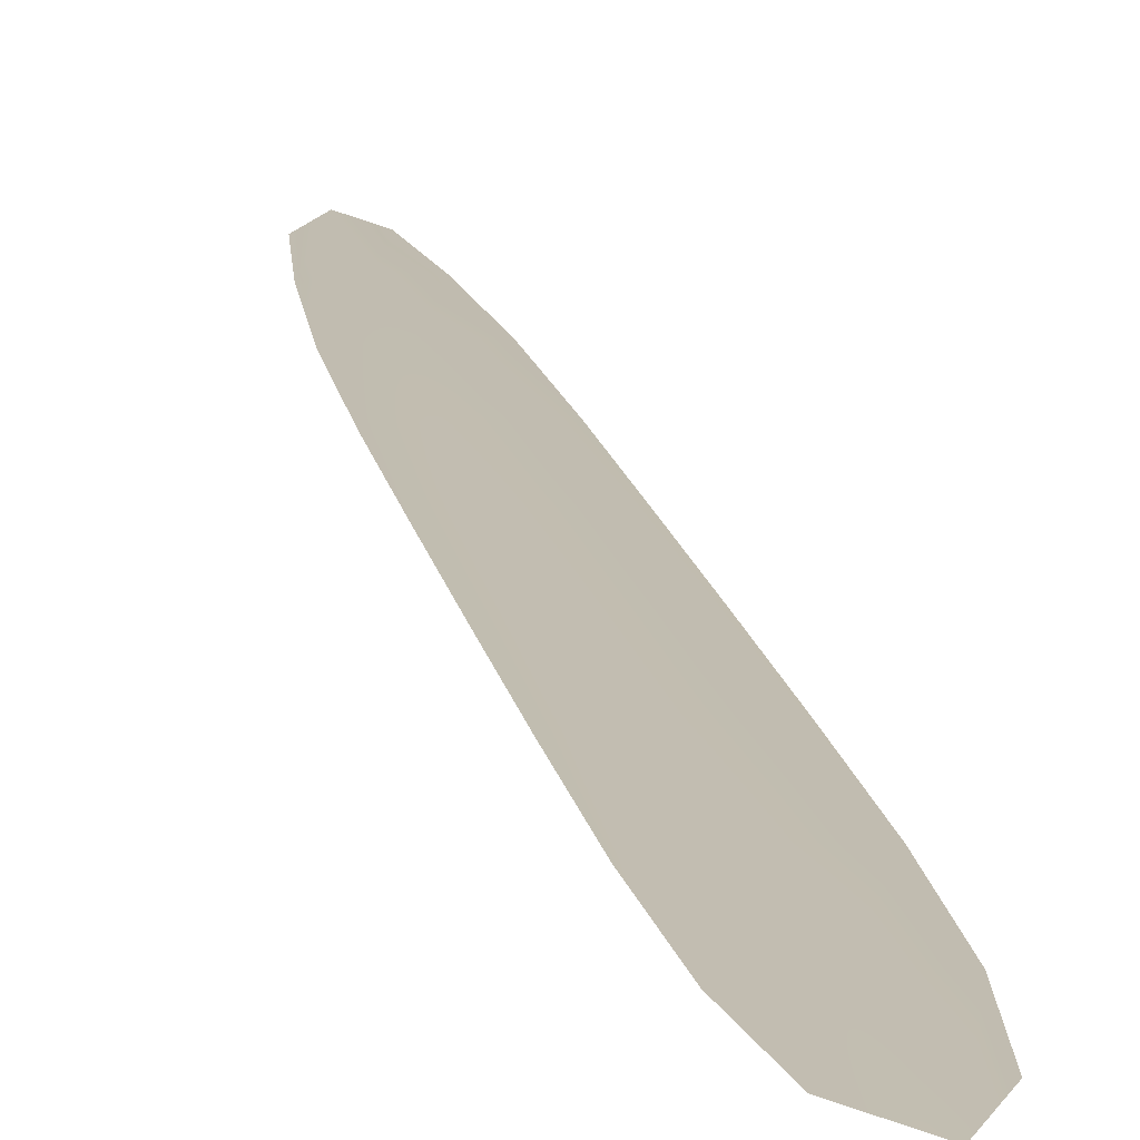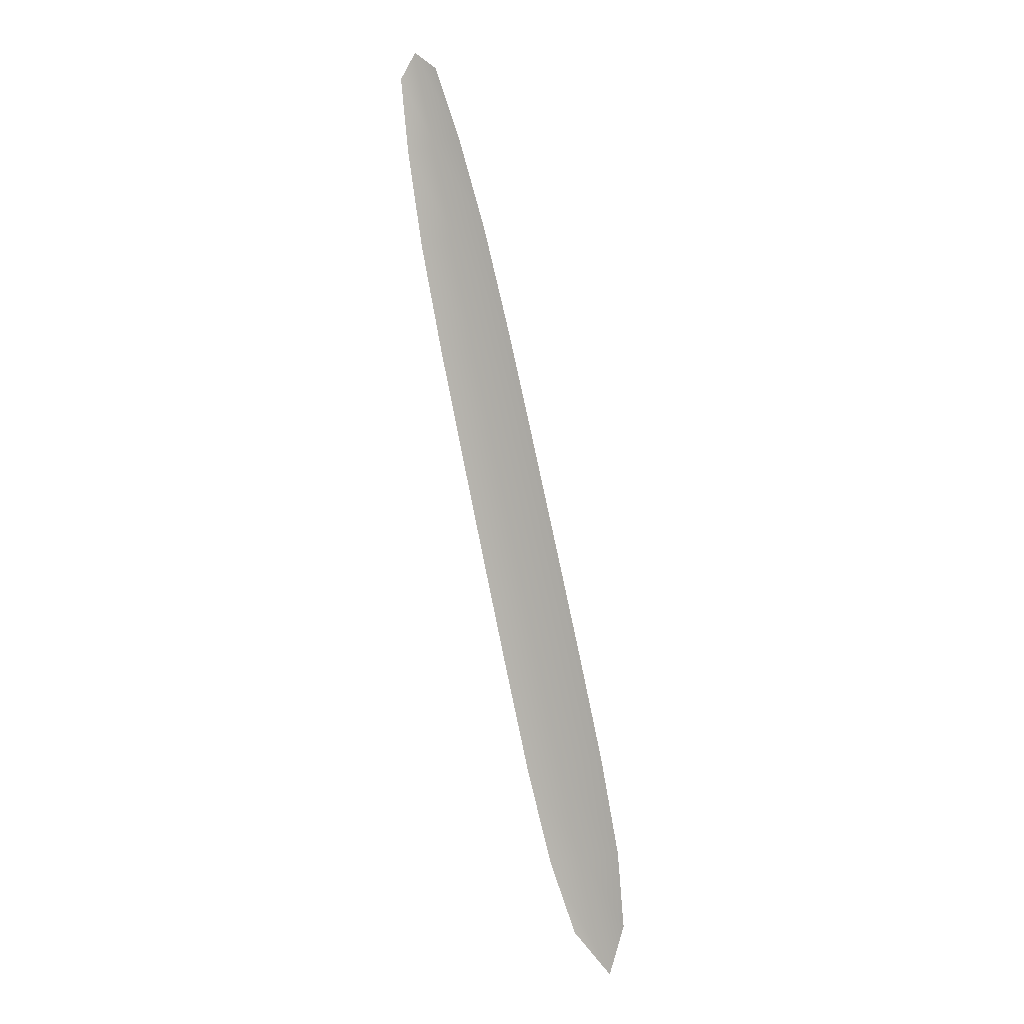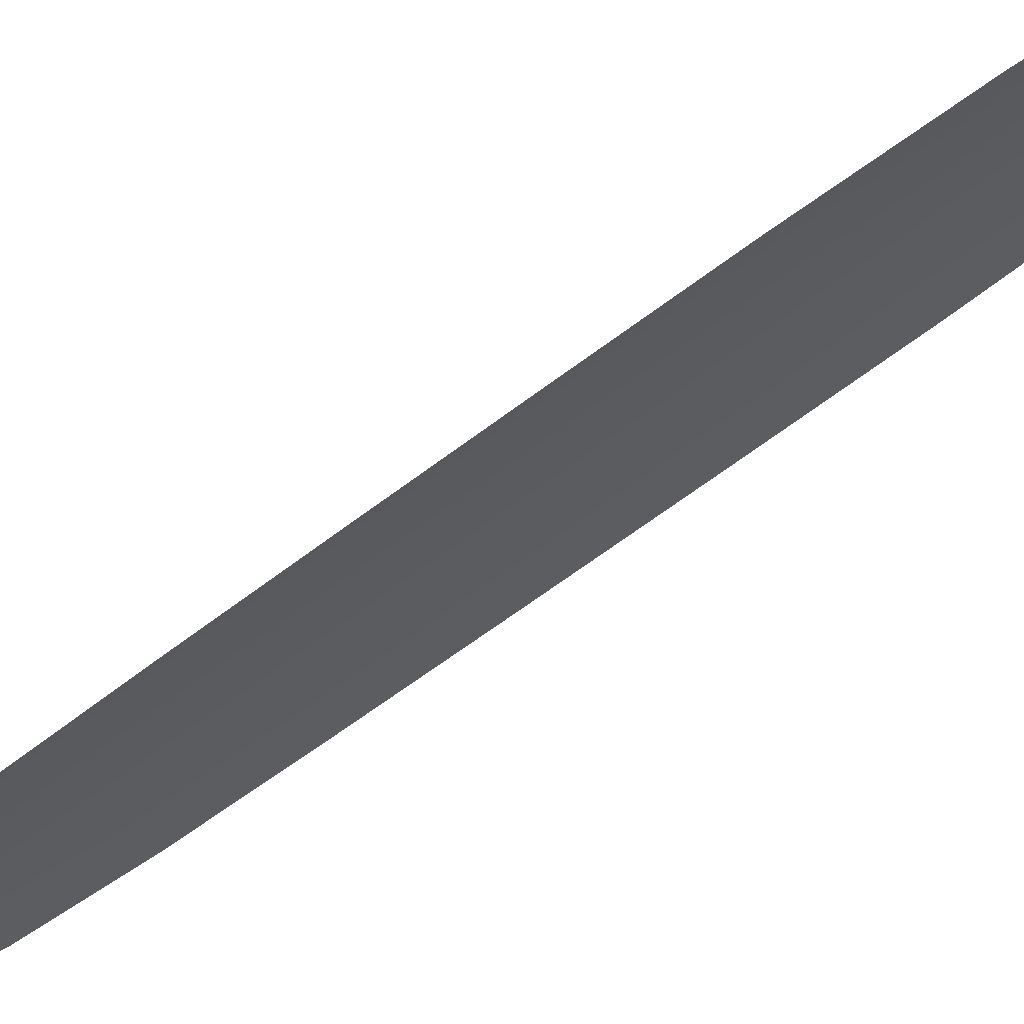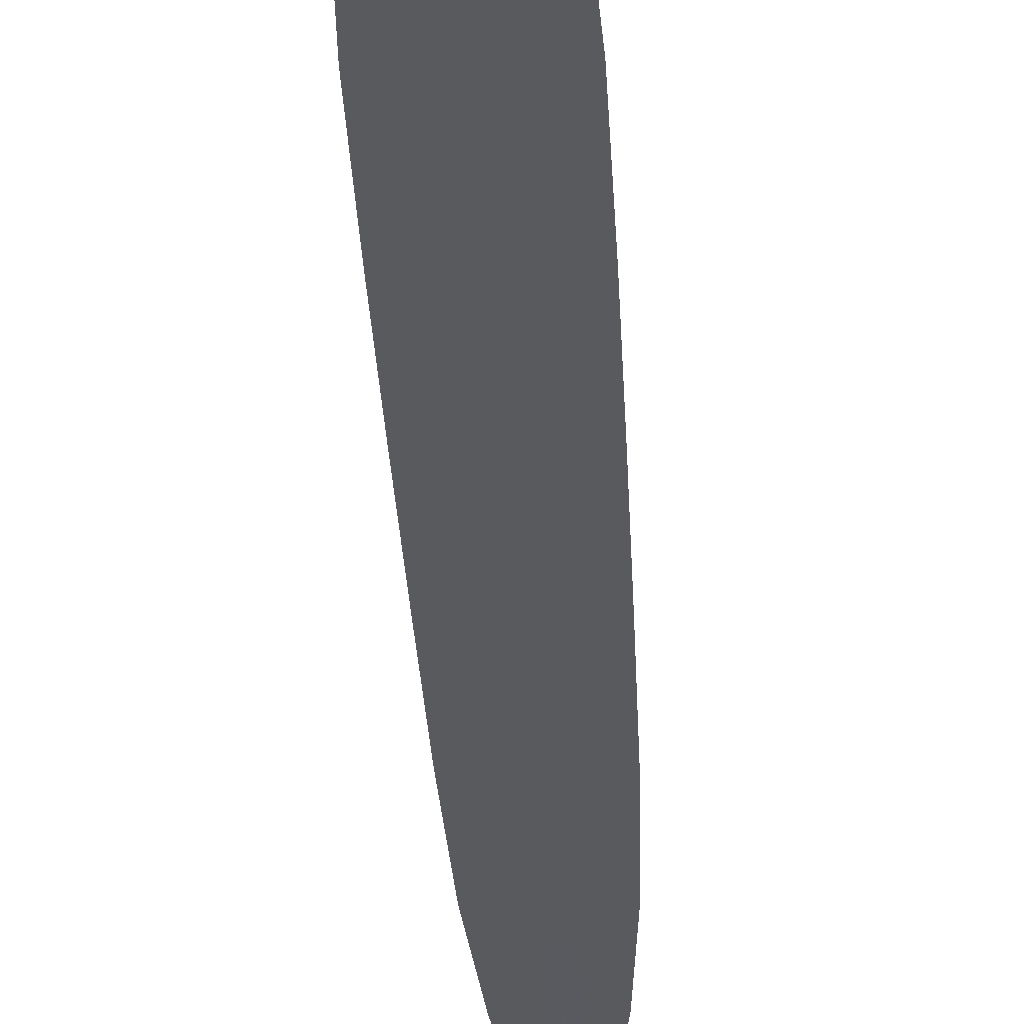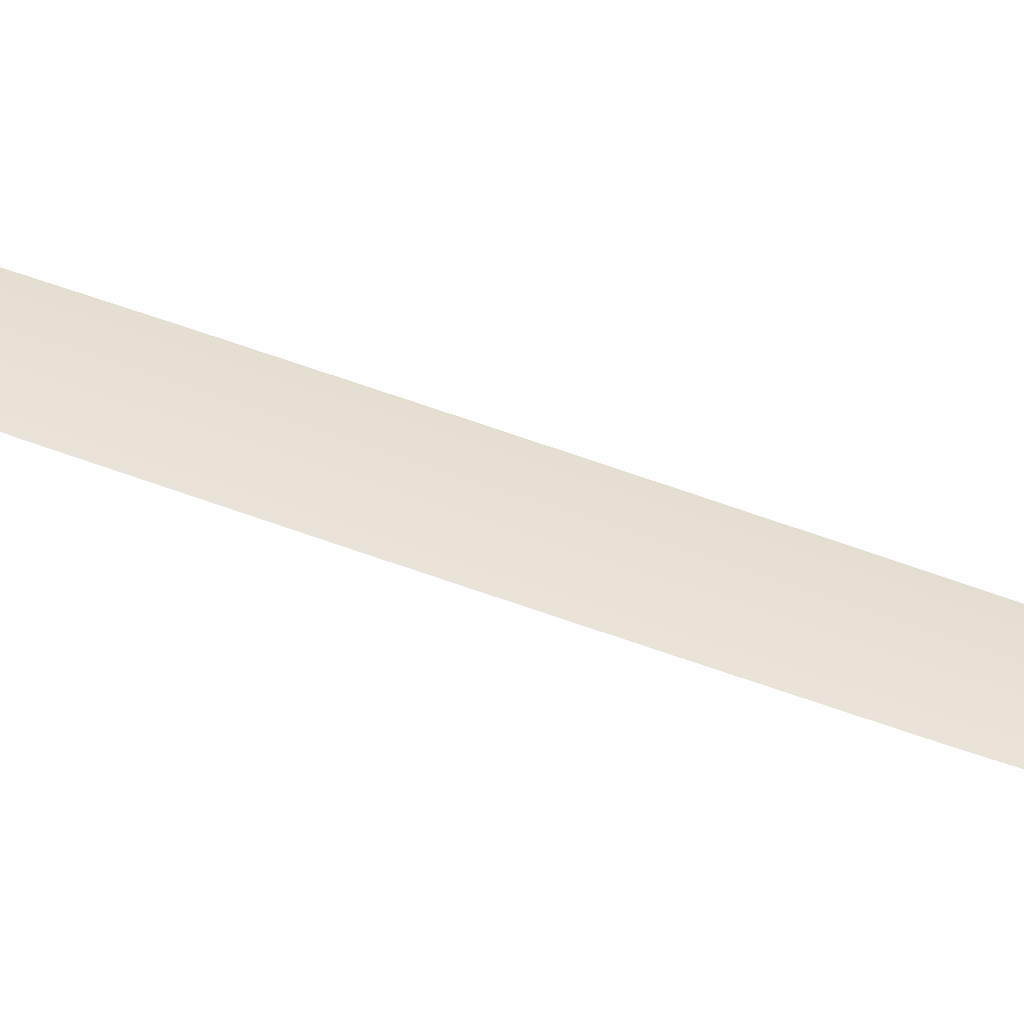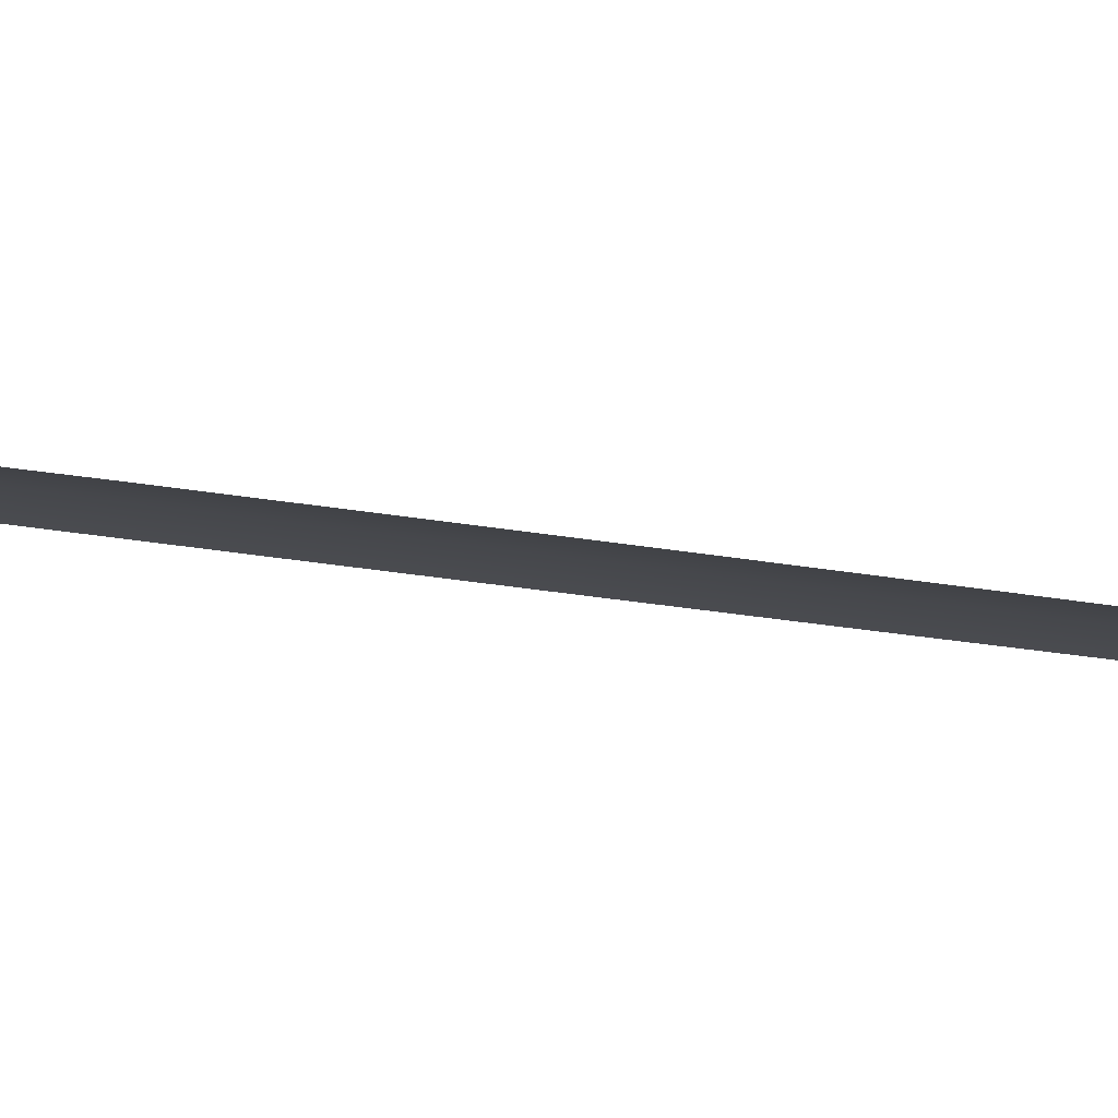
<metadata>
{"format":"obj","ext":"obj","renderer":"f3d","projection":"perspective","resolution":1024,"background":"white","views":[{"elev":16.8,"azim":156.2,"up":"+Y"},{"elev":3.7,"azim":20.7,"up":"+Z"},{"elev":-33.6,"azim":-51.4,"up":"+Y"},{"elev":-31.6,"azim":170.0,"up":"+Y"},{"elev":40.2,"azim":-75.7,"up":"+Y"},{"elev":-10.8,"azim":43.6,"up":"+Y"}]}
</metadata>
<code>
o feather_tail_primary_003
v 0.007469 0.03818 -0.08841
v 0.00136 0.03818 -0.08979
v 0.03965 0.03818 -0.2256
v 0.03145 0.03818 -0.2275
v 0.003631 0.03872 -0.08565
v 0.0372 0.03872 -0.2338
v 0.01144 0.03818 -0.09955
v 0.01584 0.03818 -0.1142
v 0.0358 0.03818 -0.1988
v 0.03864 0.03818 -0.2138
v 0.02727 0.03818 -0.2164
v 0.02336 0.03818 -0.2016
v 0.004933 0.03818 -0.1167
v 0.002583 0.03818 -0.1016
v 0.00701 0.03872 -0.1006
v 0.01039 0.03872 -0.1155
v 0.02958 0.03872 -0.2002
v 0.03296 0.03872 -0.2151
v 0.032 0.03818 -0.1818
v 0.02809 0.03818 -0.1649
v 0.02412 0.03818 -0.148
v 0.02012 0.03818 -0.1311
v 0.008337 0.03818 -0.1337
v 0.012 0.03818 -0.1507
v 0.01572 0.03818 -0.1677
v 0.01948 0.03818 -0.1846
v 0.02574 0.03872 -0.1832
v 0.0219 0.03872 -0.1663
v 0.01806 0.03872 -0.1493
v 0.01423 0.03872 -0.1324
f 18 10 3 6
f 11 18 6 4
f 5 1 7 15
f 15 7 8 16
f 27 19 9 17
f 17 9 10 18
f 2 5 15 14
f 14 15 16 13
f 26 27 17 12
f 12 17 18 11
f 16 8 22 30
f 30 22 21 29
f 29 21 20 28
f 28 20 19 27
f 13 16 30 23
f 23 30 29 24
f 24 29 28 25
f 25 28 27 26

</code>
